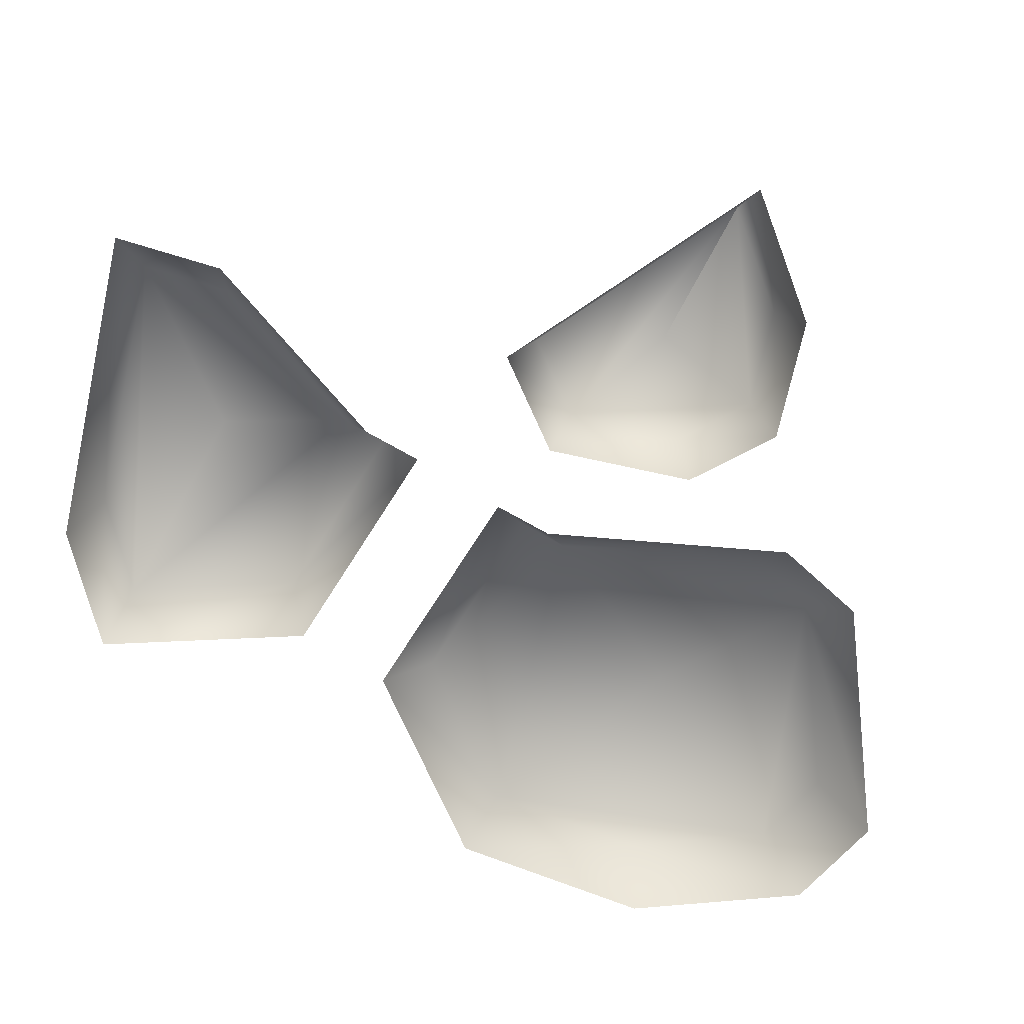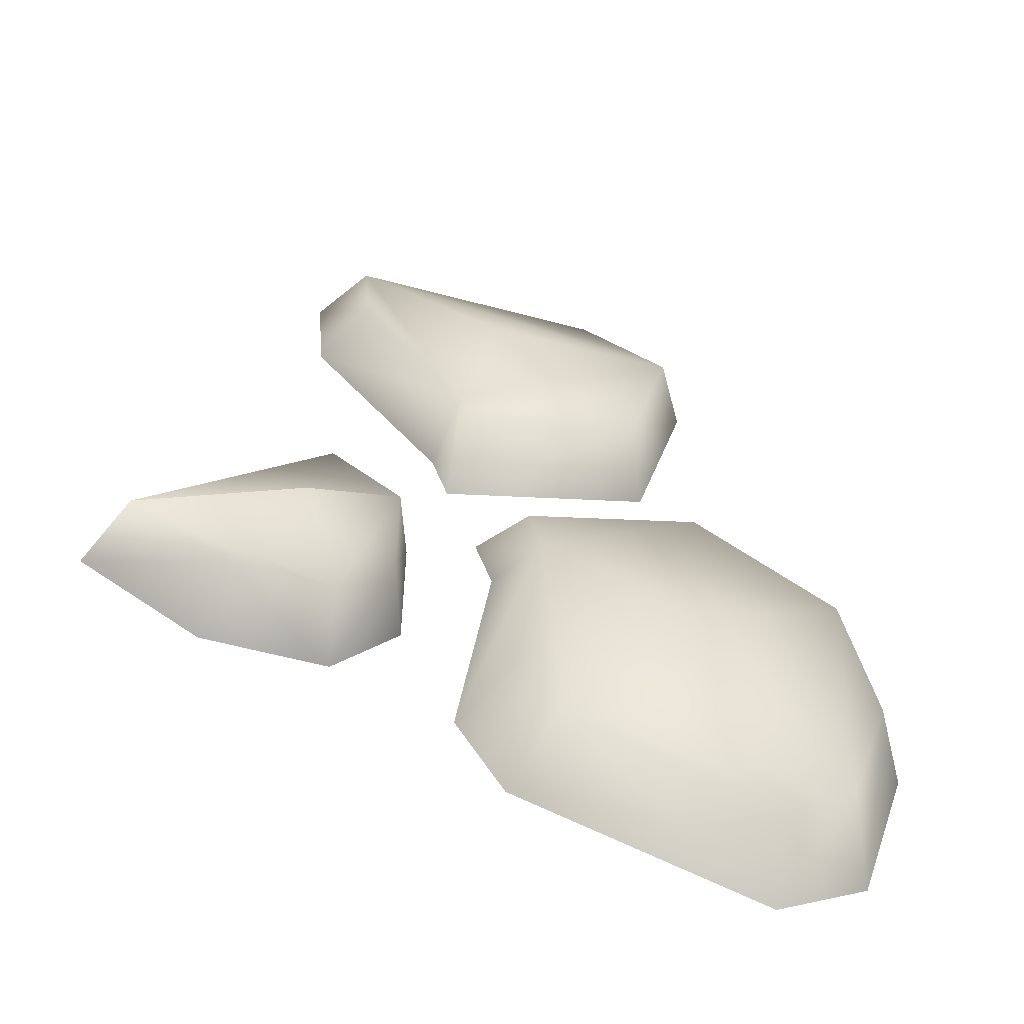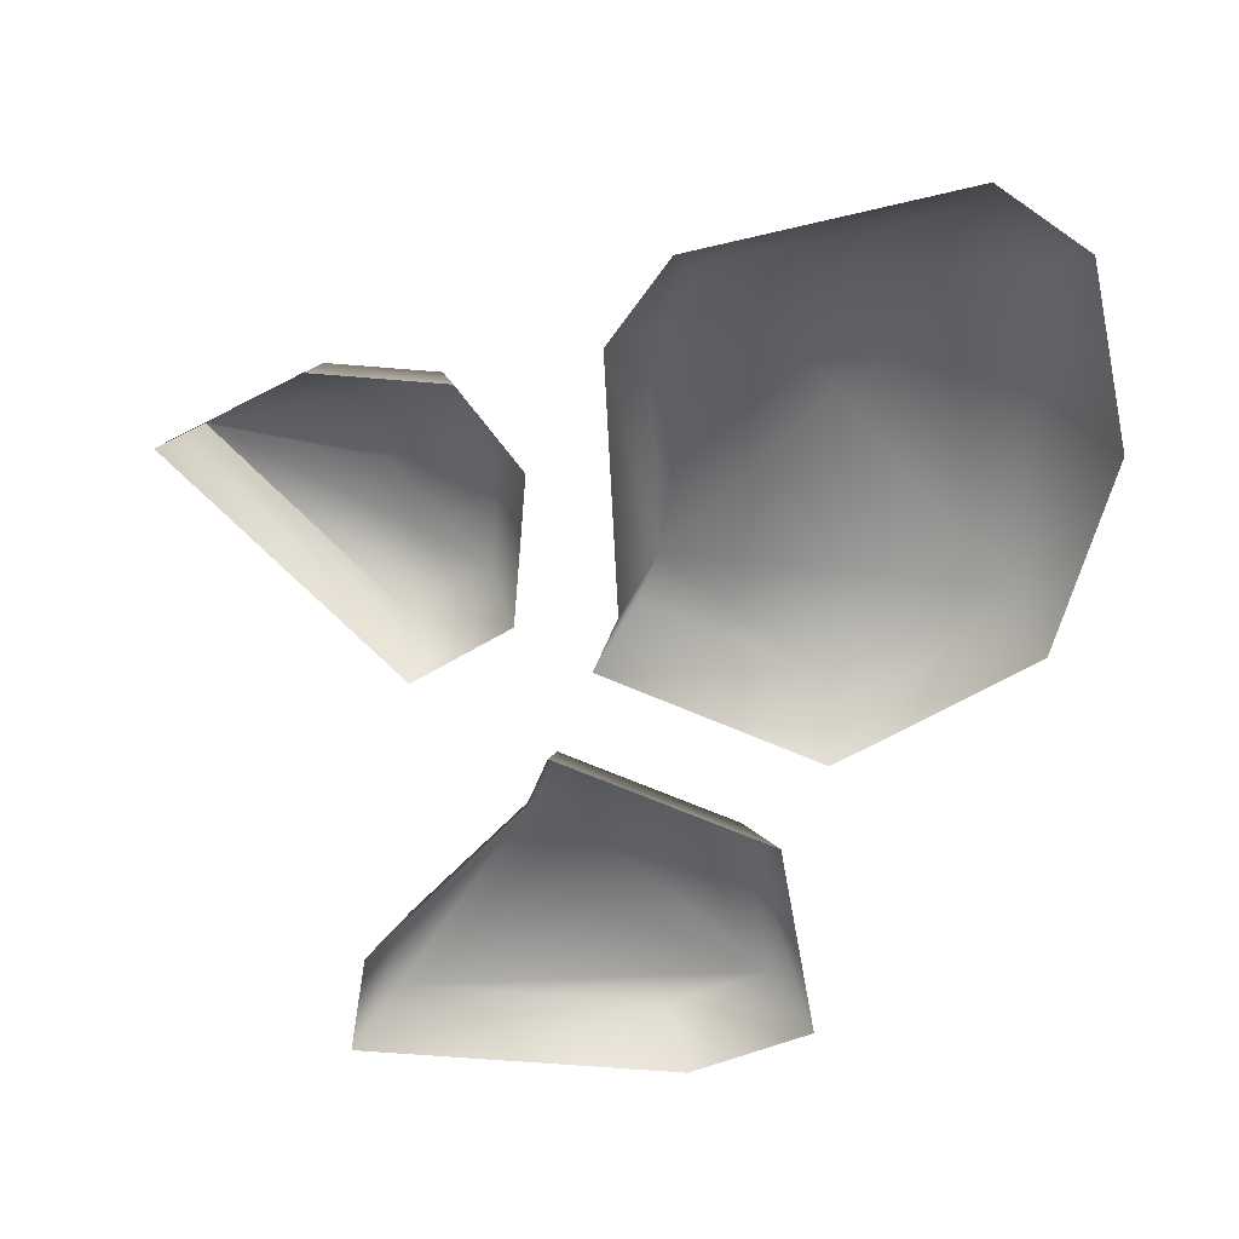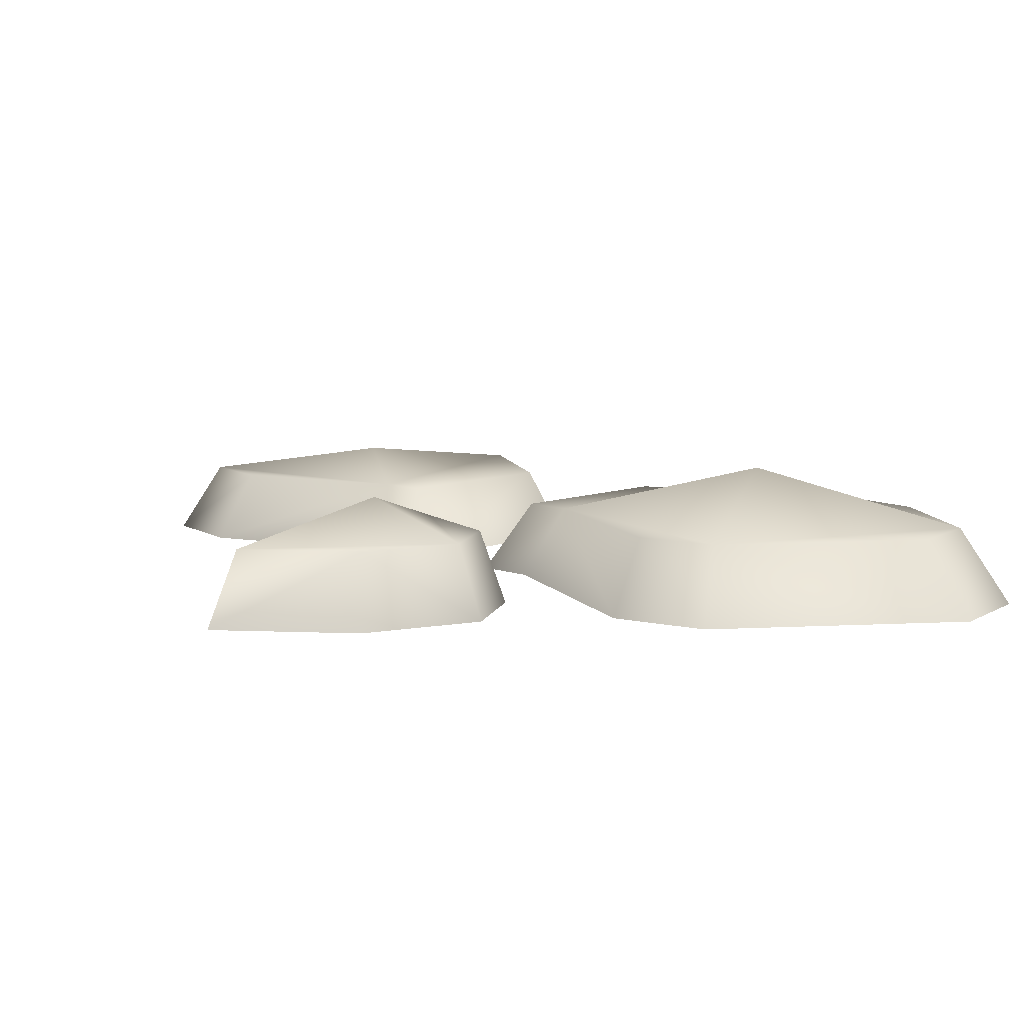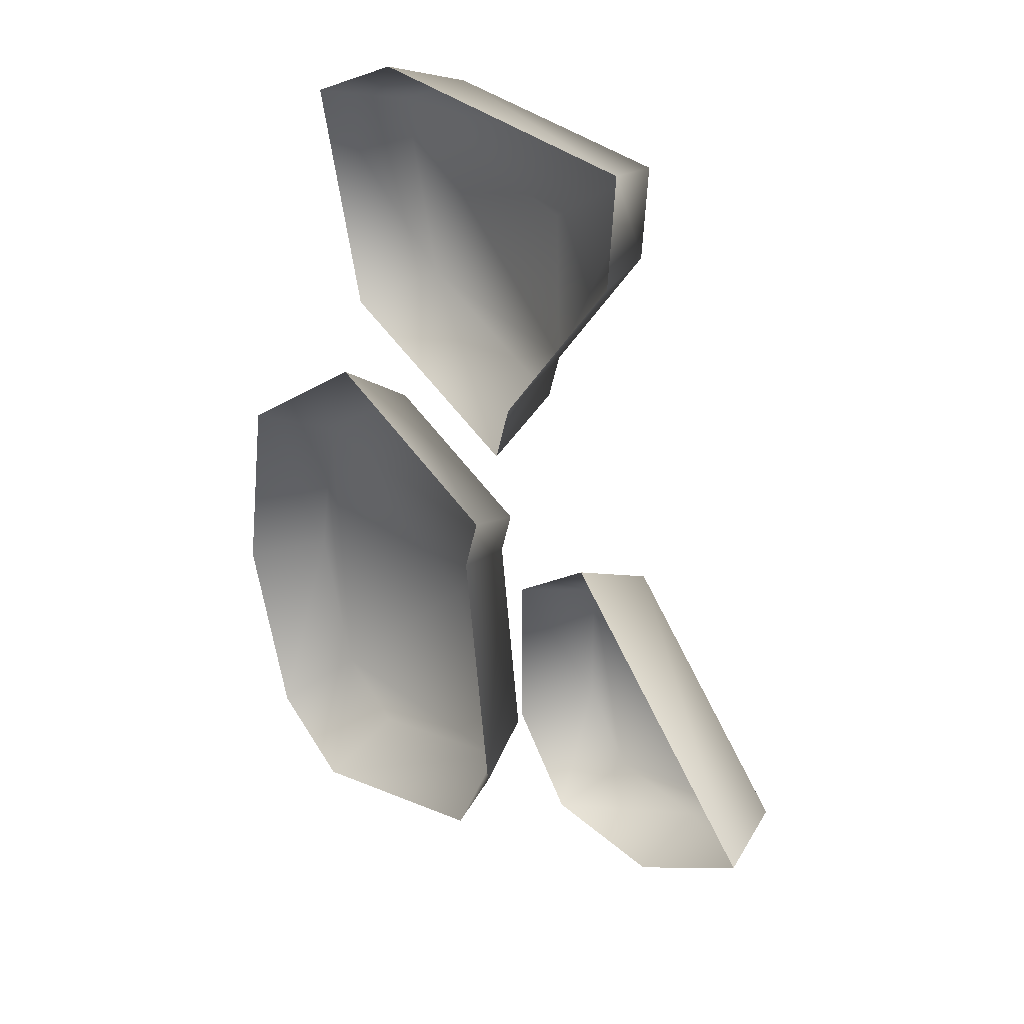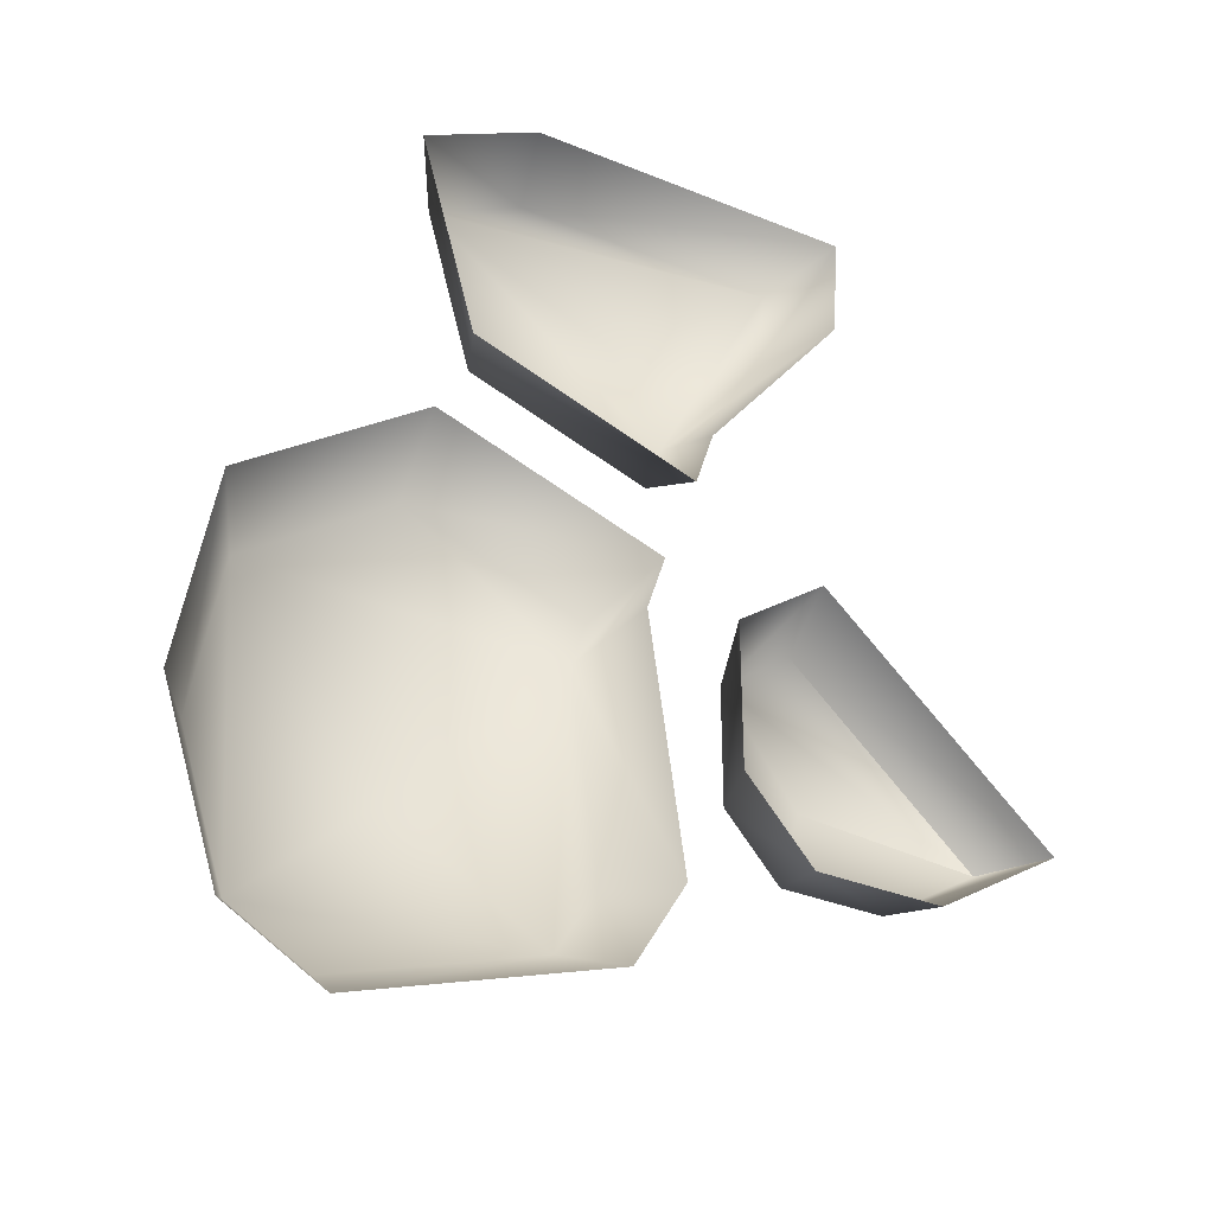
<metadata>
{"format":"obj","ext":"obj","renderer":"f3d","projection":"perspective","resolution":1024,"background":"white","views":[{"elev":-72.3,"azim":77.6,"up":"+Y"},{"elev":-58.7,"azim":164.6,"up":"+Z"},{"elev":-60.2,"azim":175.1,"up":"+Y"},{"elev":8.4,"azim":153.0,"up":"+Y"},{"elev":31.7,"azim":51.3,"up":"+Z"},{"elev":-35.0,"azim":-28.6,"up":"+Z"}]}
</metadata>
<code>
o Mesh
v -0.2627 0.1894 -0.3231
v -0.5498 0.1101 -0.3325
v -0.6122 0 -0.3457
v -0.5101 0.1101 -0.08612
v -0.5637 0 -0.04409
v 0.006375 0 -0.05687
v 0.03322 0 0.03004
v -0.2978 0 0.1502
v -0.02263 0.1101 -0.02558
v -0.293 0.1101 0.07254
v -0.04455 0.1101 -0.09656
v -0.002799 0.1101 -0.4076
v 0.0575 0 -0.4378
v -0.4809 0.1101 -0.5496
v -0.5279 0 -0.6116
v -0.06369 0.1101 -0.514
v -0.3676 0.1101 -0.6164
v -0.3891 0 -0.6935
v -0.01706 0 -0.568
v 0.03333 0.1505 0.4906
v 0.0897 0.1101 0.2992
v 0.1093 0 0.2577
v 0.08249 0 0.1708
v 0.06778 0.1101 0.2282
v -0.2026 0.1101 0.3263
v -0.2485 0 0.291
v 0.2588 0.1101 0.5204
v 0.3164 0 0.5287
v 0.3292 0 0.6935
v 0.2692 0.1101 0.655
v -0.1295 0.1101 0.655
v -0.1591 0 0.6935
v -0.3329 0 0.6054
v -0.2715 0.1101 0.5831
v 0.3245 0.1632 -0.1834
v 0.2864 0.1101 0.02236
v 0.2748 0 0.06835
v 0.2579 0.1101 -0.3379
v 0.2399 0 -0.3728
v 0.4112 0.1101 -0.3379
v 0.4276 0 -0.3728
v 0.6122 0 -0.2518
v 0.562 0.1101 -0.2391
v 0.1776 0.1101 -0.2427
v 0.1776 0.1101 -0.05809
v 0.1416 0 -0.03016
v 0.1416 0 -0.2562
f 44 47 46 45
f 40 43 42 41
f 40 41 39 38
f 36 37 42 43
f 45 36 43 35
f 44 38 39 47
f 45 46 37 36
f 38 44 45 35
f 38 35 43 40
f 31 34 33 32
f 27 30 29 28
f 23 26 25 24
f 21 27 28 22
f 25 26 33 34
f 21 25 34 20
f 30 20 34 31
f 21 20 30 27
f 21 22 23 24
f 24 25 21
f 29 30 31 32
f 16 19 18 17
f 14 17 18 15
f 12 13 19 16
f 9 11 10
f 10 8 7 9
f 11 9 7 6
f 4 5 8 10
f 11 6 13 12
f 2 3 5 4
f 2 14 15 3
f 14 2 4 1
f 16 17 14 1
f 11 1 4 10
f 16 1 11 12

</code>
